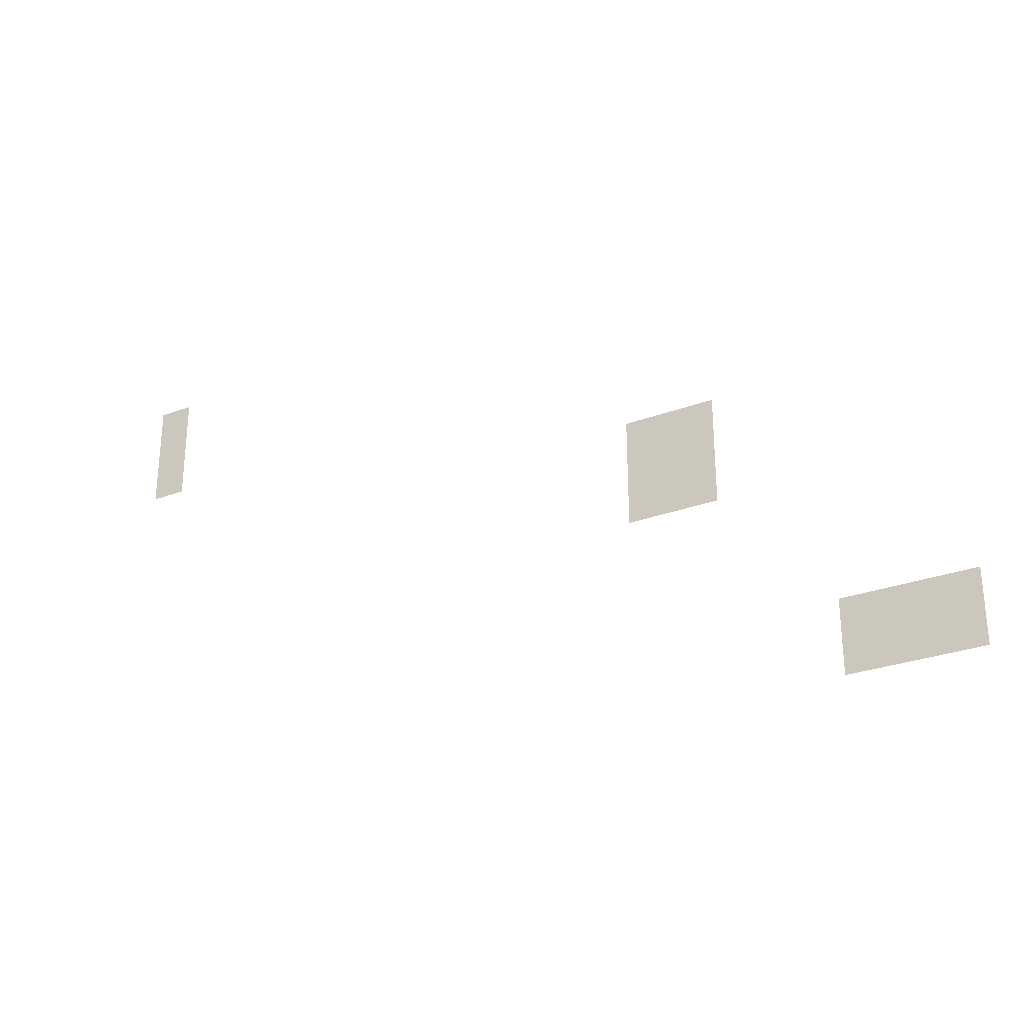
<metadata>
{"format":"obj","ext":"obj","renderer":"f3d","projection":"perspective","resolution":1024,"background":"white","views":[{"elev":-28.4,"azim":29.3,"up":"+Y"}]}
</metadata>
<code>
v -49 -24 0
v -50 -24 0
v -50 -23 0
v -49 -23 0
v -48 -24 0
v -49 -24 0
v -49 -23 0
v -48 -23 0
v -49 -25 0
v -50 -25 0
v -50 -24 0
v -49 -24 0
v -48 -25 0
v -49 -25 0
v -49 -24 0
v -48 -24 0
v -49 -26 0
v -50 -26 0
v -50 -25 0
v -49 -25 0
v -48 -26 0
v -49 -26 0
v -49 -25 0
v -48 -25 0
v -49 -27 0
v -50 -27 0
v -50 -26 0
v -49 -26 0
v -48 -27 0
v -49 -27 0
v -49 -26 0
v -48 -26 0
v -49 -28 0
v -50 -28 0
v -50 -27 0
v -49 -27 0
v -48 -28 0
v -49 -28 0
v -49 -27 0
v -48 -27 0
v -49 -29 0
v -50 -29 0
v -50 -28 0
v -49 -28 0
v -48 -29 0
v -49 -29 0
v -49 -28 0
v -48 -28 0
v -17 -34 0
v -18 -34 0
v -18 -33 0
v -17 -33 0
v -16 -34 0
v -17 -34 0
v -17 -33 0
v -16 -33 0
v -15 -34 0
v -16 -34 0
v -16 -33 0
v -15 -33 0
v -14 -34 0
v -15 -34 0
v -15 -33 0
v -14 -33 0
v -13 -34 0
v -14 -34 0
v -14 -33 0
v -13 -33 0
v -17 -35 0
v -18 -35 0
v -18 -34 0
v -17 -34 0
v -16 -35 0
v -17 -35 0
v -17 -34 0
v -16 -34 0
v -15 -35 0
v -16 -35 0
v -16 -34 0
v -15 -34 0
v -14 -35 0
v -15 -35 0
v -15 -34 0
v -14 -34 0
v -13 -35 0
v -14 -35 0
v -14 -34 0
v -13 -34 0
v -17 -36 0
v -18 -36 0
v -18 -35 0
v -17 -35 0
v -16 -36 0
v -17 -36 0
v -17 -35 0
v -16 -35 0
v -15 -36 0
v -16 -36 0
v -16 -35 0
v -15 -35 0
v -14 -36 0
v -15 -36 0
v -15 -35 0
v -14 -35 0
v -13 -36 0
v -14 -36 0
v -14 -35 0
v -13 -35 0
v -17 -37 0
v -18 -37 0
v -18 -36 0
v -17 -36 0
v -16 -37 0
v -17 -37 0
v -17 -36 0
v -16 -36 0
v -15 -37 0
v -16 -37 0
v -16 -36 0
v -15 -36 0
v -14 -37 0
v -15 -37 0
v -15 -36 0
v -14 -36 0
v -13 -37 0
v -14 -37 0
v -14 -36 0
v -13 -36 0
v -17 -38 0
v -18 -38 0
v -18 -37 0
v -17 -37 0
v -16 -38 0
v -17 -38 0
v -17 -37 0
v -16 -37 0
v -15 -38 0
v -16 -38 0
v -16 -37 0
v -15 -37 0
v -14 -38 0
v -15 -38 0
v -15 -37 0
v -14 -37 0
v -13 -38 0
v -14 -38 0
v -14 -37 0
v -13 -37 0
v -17 -39 0
v -18 -39 0
v -18 -38 0
v -17 -38 0
v -16 -39 0
v -17 -39 0
v -17 -38 0
v -16 -38 0
v -15 -39 0
v -16 -39 0
v -16 -38 0
v -15 -38 0
v -14 -39 0
v -15 -39 0
v -15 -38 0
v -14 -38 0
v -13 -39 0
v -14 -39 0
v -14 -38 0
v -13 -38 0
v -6 -47 0
v -7 -47 0
v -7 -46 0
v -6 -46 0
v -5 -47 0
v -6 -47 0
v -6 -46 0
v -5 -46 0
v -4 -47 0
v -5 -47 0
v -5 -46 0
v -4 -46 0
v -3 -47 0
v -4 -47 0
v -4 -46 0
v -3 -46 0
v -2 -47 0
v -3 -47 0
v -3 -46 0
v -2 -46 0
v -1 -47 0
v -2 -47 0
v -2 -46 0
v -1 -46 0
v 0 -47 0
v -1 -47 0
v -1 -46 0
v 0 -46 0
v -6 -48 0
v -7 -48 0
v -7 -47 0
v -6 -47 0
v -5 -48 0
v -6 -48 0
v -6 -47 0
v -5 -47 0
v -4 -48 0
v -5 -48 0
v -5 -47 0
v -4 -47 0
v -3 -48 0
v -4 -48 0
v -4 -47 0
v -3 -47 0
v -2 -48 0
v -3 -48 0
v -3 -47 0
v -2 -47 0
v -1 -48 0
v -2 -48 0
v -2 -47 0
v -1 -47 0
v 0 -48 0
v -1 -48 0
v -1 -47 0
v 0 -47 0
v -6 -49 0
v -7 -49 0
v -7 -48 0
v -6 -48 0
v -5 -49 0
v -6 -49 0
v -6 -48 0
v -5 -48 0
v -4 -49 0
v -5 -49 0
v -5 -48 0
v -4 -48 0
v -3 -49 0
v -4 -49 0
v -4 -48 0
v -3 -48 0
v -2 -49 0
v -3 -49 0
v -3 -48 0
v -2 -48 0
v -1 -49 0
v -2 -49 0
v -2 -48 0
v -1 -48 0
v 0 -49 0
v -1 -49 0
v -1 -48 0
v 0 -48 0
v -6 -50 0
v -7 -50 0
v -7 -49 0
v -6 -49 0
v -5 -50 0
v -6 -50 0
v -6 -49 0
v -5 -49 0
v -4 -50 0
v -5 -50 0
v -5 -49 0
v -4 -49 0
v -3 -50 0
v -4 -50 0
v -4 -49 0
v -3 -49 0
v -2 -50 0
v -3 -50 0
v -3 -49 0
v -2 -49 0
v -1 -50 0
v -2 -50 0
v -2 -49 0
v -1 -49 0
v 0 -50 0
v -1 -50 0
v -1 -49 0
v 0 -49 0
g LeftMontilla3_mesh_0004
f 1 2 3 4
f 5 6 7 8
f 9 10 11 12
f 13 14 15 16
f 17 18 19 20
f 21 22 23 24
f 25 26 27 28
f 29 30 31 32
f 33 34 35 36
f 37 38 39 40
f 41 42 43 44
f 45 46 47 48
f 49 50 51 52
f 53 54 55 56
f 57 58 59 60
f 61 62 63 64
f 65 66 67 68
f 69 70 71 72
f 73 74 75 76
f 77 78 79 80
f 81 82 83 84
f 85 86 87 88
f 89 90 91 92
f 93 94 95 96
f 97 98 99 100
f 101 102 103 104
f 105 106 107 108
f 109 110 111 112
f 113 114 115 116
f 117 118 119 120
f 121 122 123 124
f 125 126 127 128
f 129 130 131 132
f 133 134 135 136
f 137 138 139 140
f 141 142 143 144
f 145 146 147 148
f 149 150 151 152
f 153 154 155 156
f 157 158 159 160
f 161 162 163 164
f 165 166 167 168
f 169 170 171 172
f 173 174 175 176
f 177 178 179 180
f 181 182 183 184
f 185 186 187 188
f 189 190 191 192
f 193 194 195 196
f 197 198 199 200
f 201 202 203 204
f 205 206 207 208
f 209 210 211 212
f 213 214 215 216
f 217 218 219 220
f 221 222 223 224
f 225 226 227 228
f 229 230 231 232
f 233 234 235 236
f 237 238 239 240
f 241 242 243 244
f 245 246 247 248
f 249 250 251 252
f 253 254 255 256
f 257 258 259 260
f 261 262 263 264
f 265 266 267 268
f 269 270 271 272
f 273 274 275 276
f 277 278 279 280

</code>
